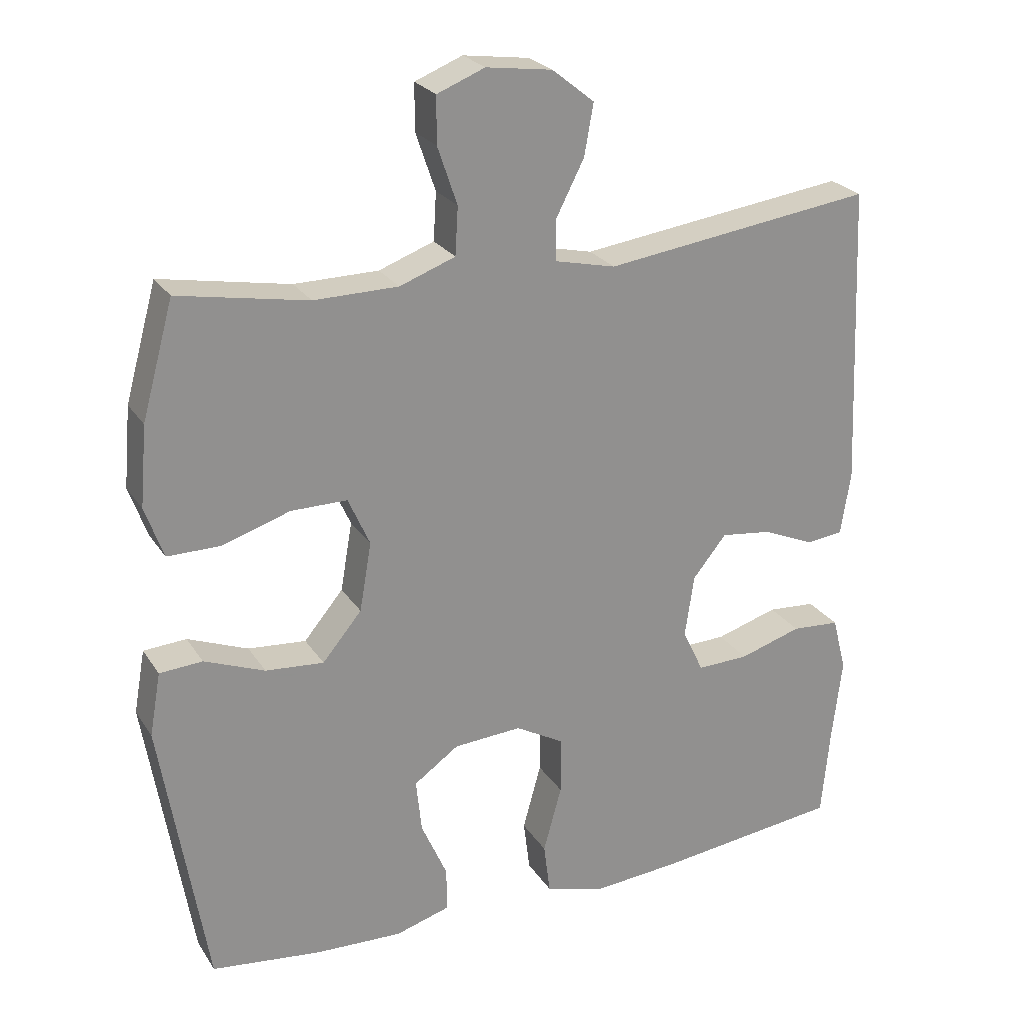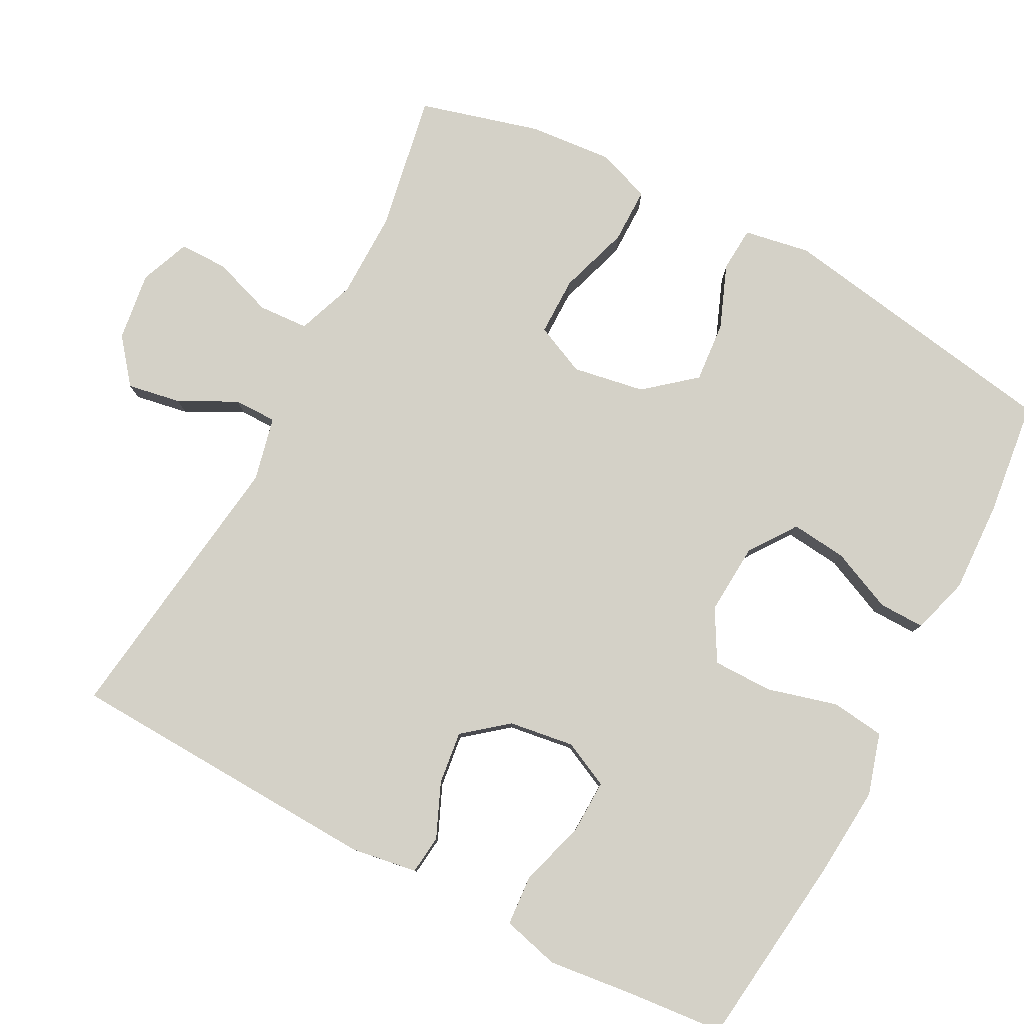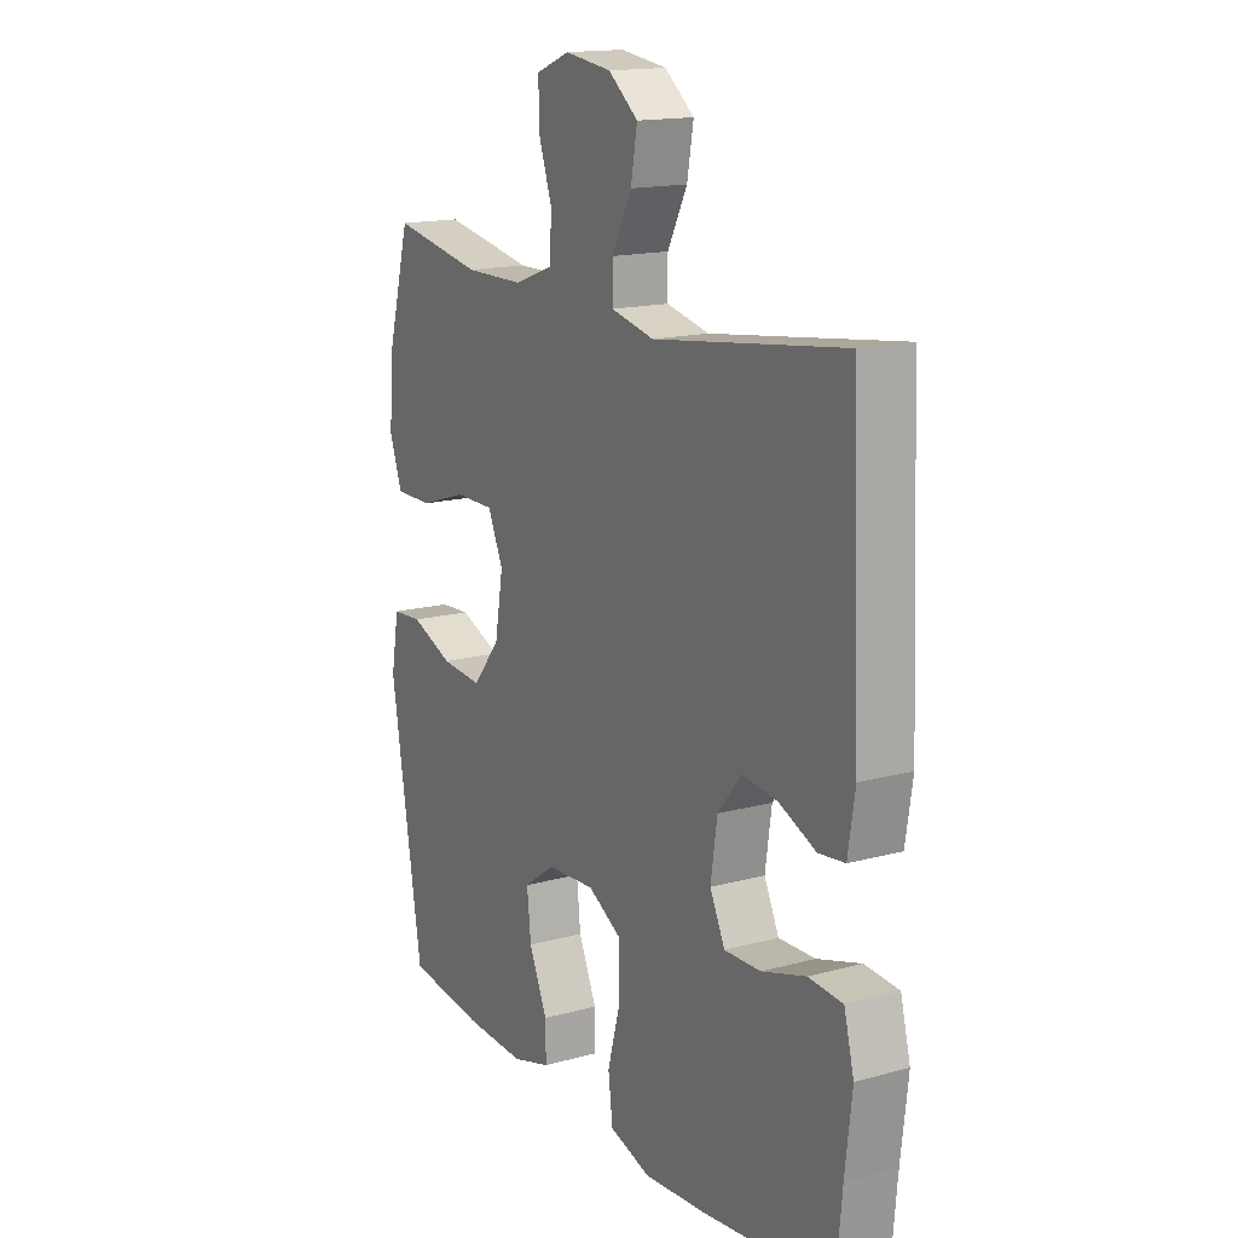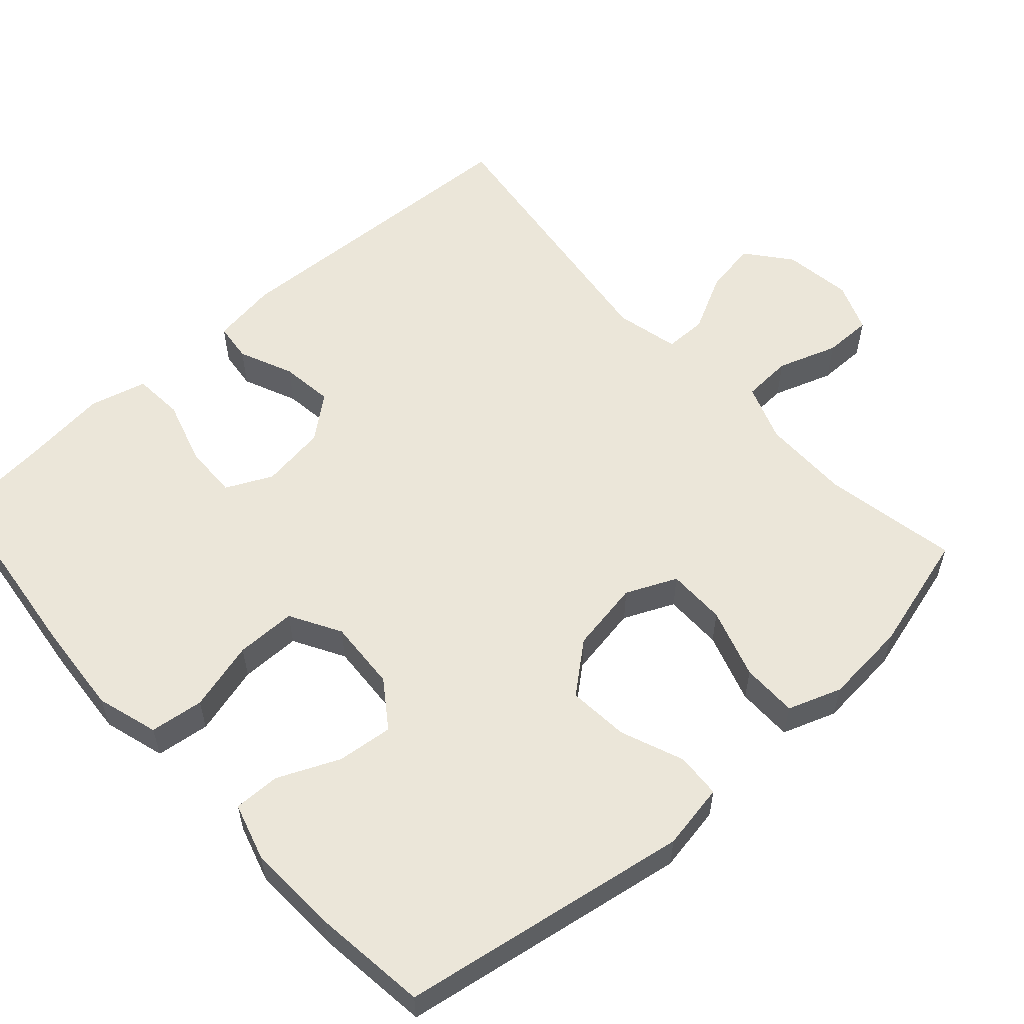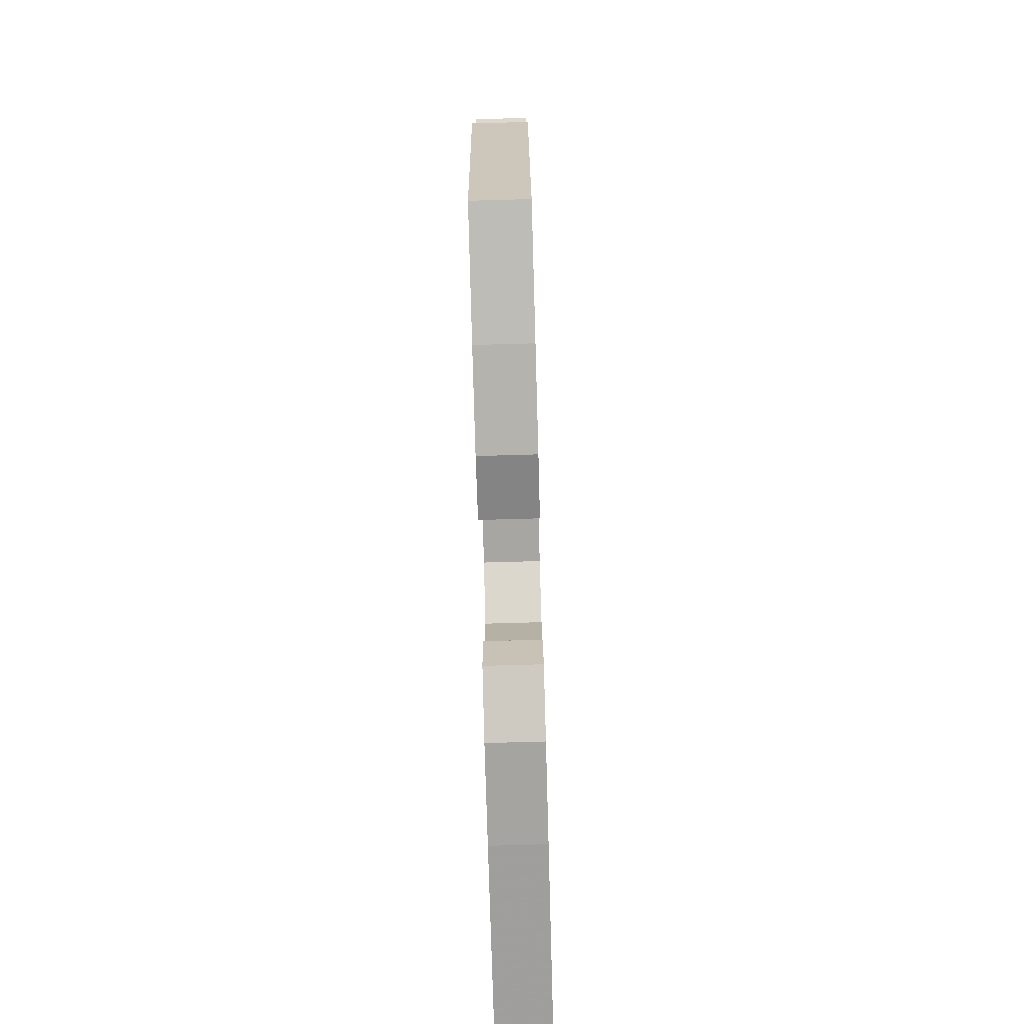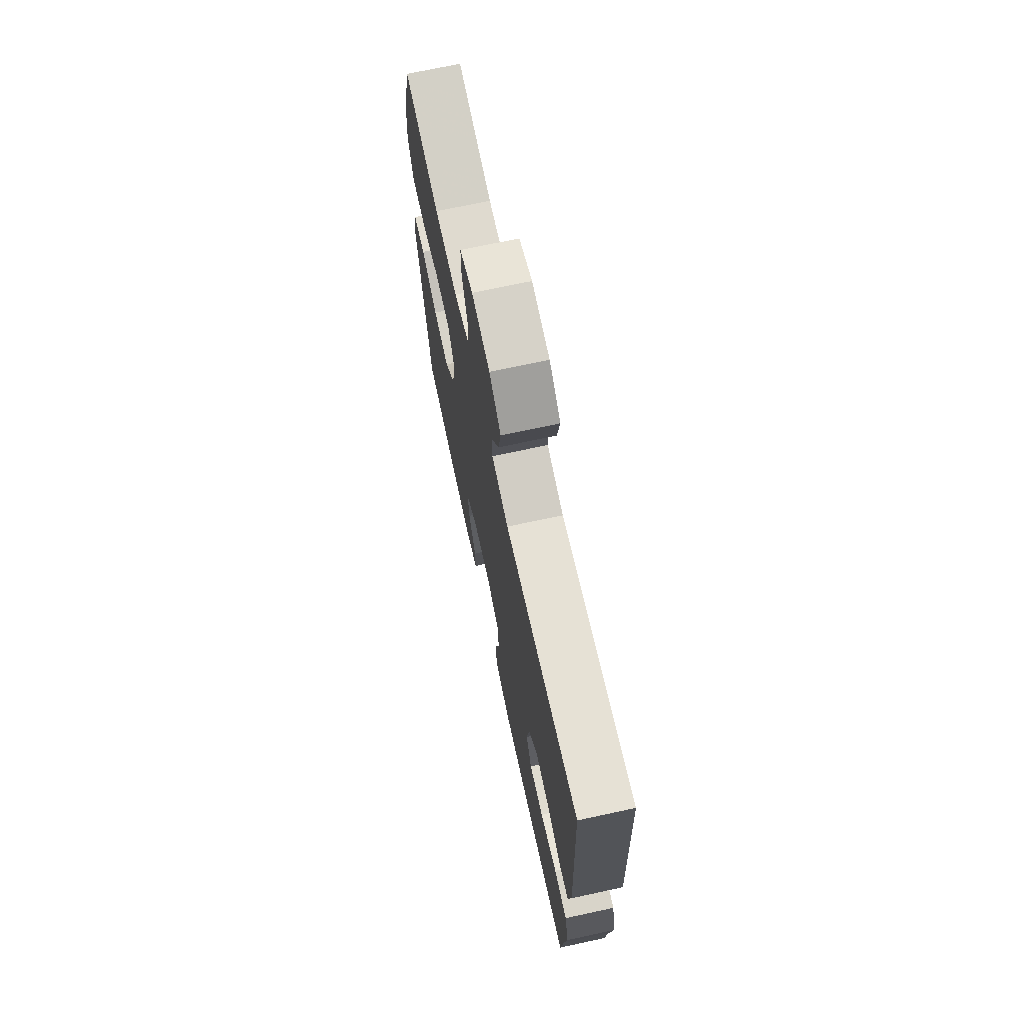
<metadata>
{"format":"obj","ext":"obj","renderer":"f3d","projection":"perspective","resolution":1024,"background":"white","views":[{"elev":24.6,"azim":-25.3,"up":"+Z"},{"elev":79.8,"azim":117.8,"up":"+Y"},{"elev":15.8,"azim":60.4,"up":"+Z"},{"elev":56.6,"azim":-132.0,"up":"+Y"},{"elev":-77.8,"azim":-88.4,"up":"+Z"},{"elev":71.1,"azim":77.8,"up":"+Z"}]}
</metadata>
<code>
v -0.5 0.07 0.5
v -0.316 0.07 0.466
v -0.196 0.07 0.467
v -0.117 0.07 0.496
v -0.113 0.07 0.564
v -0.141 0.07 0.646
v -0.141 0.07 0.712
v -0.073 0.07 0.739
v 0.021 0.07 0.726
v 0.081 0.07 0.678
v 0.068 0.07 0.605
v 0.028 0.07 0.527
v 0.028 0.07 0.469
v 0.115 0.07 0.449
v 0.5 0.07 0.5
v 0.518 0.07 0.068
v 0.504 0.07 -0.022
v 0.451 0.07 -0.028
v 0.377 0.07 0.004
v 0.305 0.07 0.013
v 0.257 0.07 -0.046
v 0.244 0.07 -0.135
v 0.274 0.07 -0.198
v 0.348 0.07 -0.196
v 0.437 0.07 -0.169
v 0.506 0.07 -0.174
v 0.526 0.07 -0.252
v 0.512 0.07 -0.371
v 0.5 0.07 -0.5
v 0.237 0.07 -0.531
v 0.11 0.07 -0.541
v 0.026 0.07 -0.516
v 0.017 0.07 -0.443
v 0.043 0.07 -0.348
v 0.043 0.07 -0.266
v -0.026 0.07 -0.227
v -0.123 0.07 -0.233
v -0.187 0.07 -0.278
v -0.179 0.07 -0.354
v -0.142 0.07 -0.438
v -0.141 0.07 -0.501
v -0.219 0.07 -0.524
v -0.343 0.07 -0.519
v -0.5 0.07 -0.5
v -0.565 0.07 -0.106
v -0.549 0.07 -0.016
v -0.488 0.07 -0.012
v -0.402 0.07 -0.046
v -0.319 0.07 -0.053
v -0.263 0.07 0.014
v -0.246 0.07 0.112
v -0.277 0.07 0.181
v -0.357 0.07 0.181
v -0.453 0.07 0.15
v -0.529 0.07 0.15
v -0.555 0.07 0.223
v -0.545 0.07 0.337
v -0.5 0 0.5
v -0.316 0 0.466
v -0.196 0 0.467
v -0.117 0 0.496
v -0.113 0 0.564
v -0.141 0 0.646
v -0.141 0 0.712
v -0.073 0 0.739
v 0.021 0 0.726
v 0.081 0 0.678
v 0.068 0 0.605
v 0.028 0 0.527
v 0.028 0 0.469
v 0.115 0 0.449
v 0.5 0 0.5
v 0.518 0 0.068
v 0.504 0 -0.022
v 0.451 0 -0.028
v 0.377 0 0.004
v 0.305 0 0.013
v 0.257 0 -0.046
v 0.244 0 -0.135
v 0.274 0 -0.198
v 0.348 0 -0.196
v 0.437 0 -0.169
v 0.506 0 -0.174
v 0.526 0 -0.252
v 0.512 0 -0.371
v 0.5 0 -0.5
v 0.237 0 -0.531
v 0.11 0 -0.541
v 0.026 0 -0.516
v 0.017 0 -0.443
v 0.043 0 -0.348
v 0.043 0 -0.266
v -0.026 0 -0.227
v -0.123 0 -0.233
v -0.187 0 -0.278
v -0.179 0 -0.354
v -0.142 0 -0.438
v -0.141 0 -0.501
v -0.219 0 -0.524
v -0.343 0 -0.519
v -0.5 0 -0.5
v -0.565 0 -0.106
v -0.549 0 -0.016
v -0.488 0 -0.012
v -0.402 0 -0.046
v -0.319 0 -0.053
v -0.263 0 0.014
v -0.246 0 0.112
v -0.277 0 0.181
v -0.357 0 0.181
v -0.453 0 0.15
v -0.529 0 0.15
v -0.555 0 0.223
v -0.545 0 0.337
f 56 57 1 2
f 53 54 55 56
f 52 53 56 2
f 51 52 2 3
f 45 46 47 48
f 45 48 49
f 44 45 49
f 43 44 49 50
f 39 40 41 42
f 38 39 42 43
f 31 32 33 34
f 31 34 35
f 28 29 30 31
f 28 31 35
f 27 28 35 36
f 24 25 26 27
f 23 24 27 36
f 16 17 18 19
f 14 15 16 19
f 13 14 19 20
f 9 10 11 12
f 9 12 13
f 8 9 13
f 5 6 7 8
f 4 5 8 13
f 51 3 4 13
f 38 43 50 51
f 37 38 51 13
f 22 23 36 37
f 21 22 37 13
f 13 20 21
f 59 58 114 113
f 113 112 111 110
f 59 113 110 109
f 60 59 109 108
f 105 104 103 102
f 106 105 102
f 106 102 101
f 107 106 101 100
f 99 98 97 96
f 100 99 96 95
f 91 90 89 88
f 92 91 88
f 88 87 86 85
f 92 88 85
f 93 92 85 84
f 84 83 82 81
f 93 84 81 80
f 76 75 74 73
f 76 73 72 71
f 77 76 71 70
f 69 68 67 66
f 70 69 66
f 70 66 65
f 65 64 63 62
f 70 65 62 61
f 70 61 60 108
f 108 107 100 95
f 70 108 95 94
f 94 93 80 79
f 70 94 79 78
f 78 77 70
f 1 58 59 2
f 2 59 60 3
f 3 60 61 4
f 4 61 62 5
f 5 62 63 6
f 6 63 64 7
f 7 64 65 8
f 8 65 66 9
f 9 66 67 10
f 10 67 68 11
f 11 68 69 12
f 12 69 70 13
f 13 70 71 14
f 14 71 72 15
f 15 72 73 16
f 16 73 74 17
f 17 74 75 18
f 18 75 76 19
f 19 76 77 20
f 20 77 78 21
f 21 78 79 22
f 22 79 80 23
f 23 80 81 24
f 24 81 82 25
f 25 82 83 26
f 26 83 84 27
f 27 84 85 28
f 28 85 86 29
f 29 86 87 30
f 30 87 88 31
f 31 88 89 32
f 32 89 90 33
f 33 90 91 34
f 34 91 92 35
f 35 92 93 36
f 36 93 94 37
f 37 94 95 38
f 38 95 96 39
f 39 96 97 40
f 40 97 98 41
f 41 98 99 42
f 42 99 100 43
f 43 100 101 44
f 44 101 102 45
f 45 102 103 46
f 46 103 104 47
f 47 104 105 48
f 48 105 106 49
f 49 106 107 50
f 50 107 108 51
f 51 108 109 52
f 52 109 110 53
f 53 110 111 54
f 54 111 112 55
f 55 112 113 56
f 56 113 114 57
f 57 114 58 1

</code>
